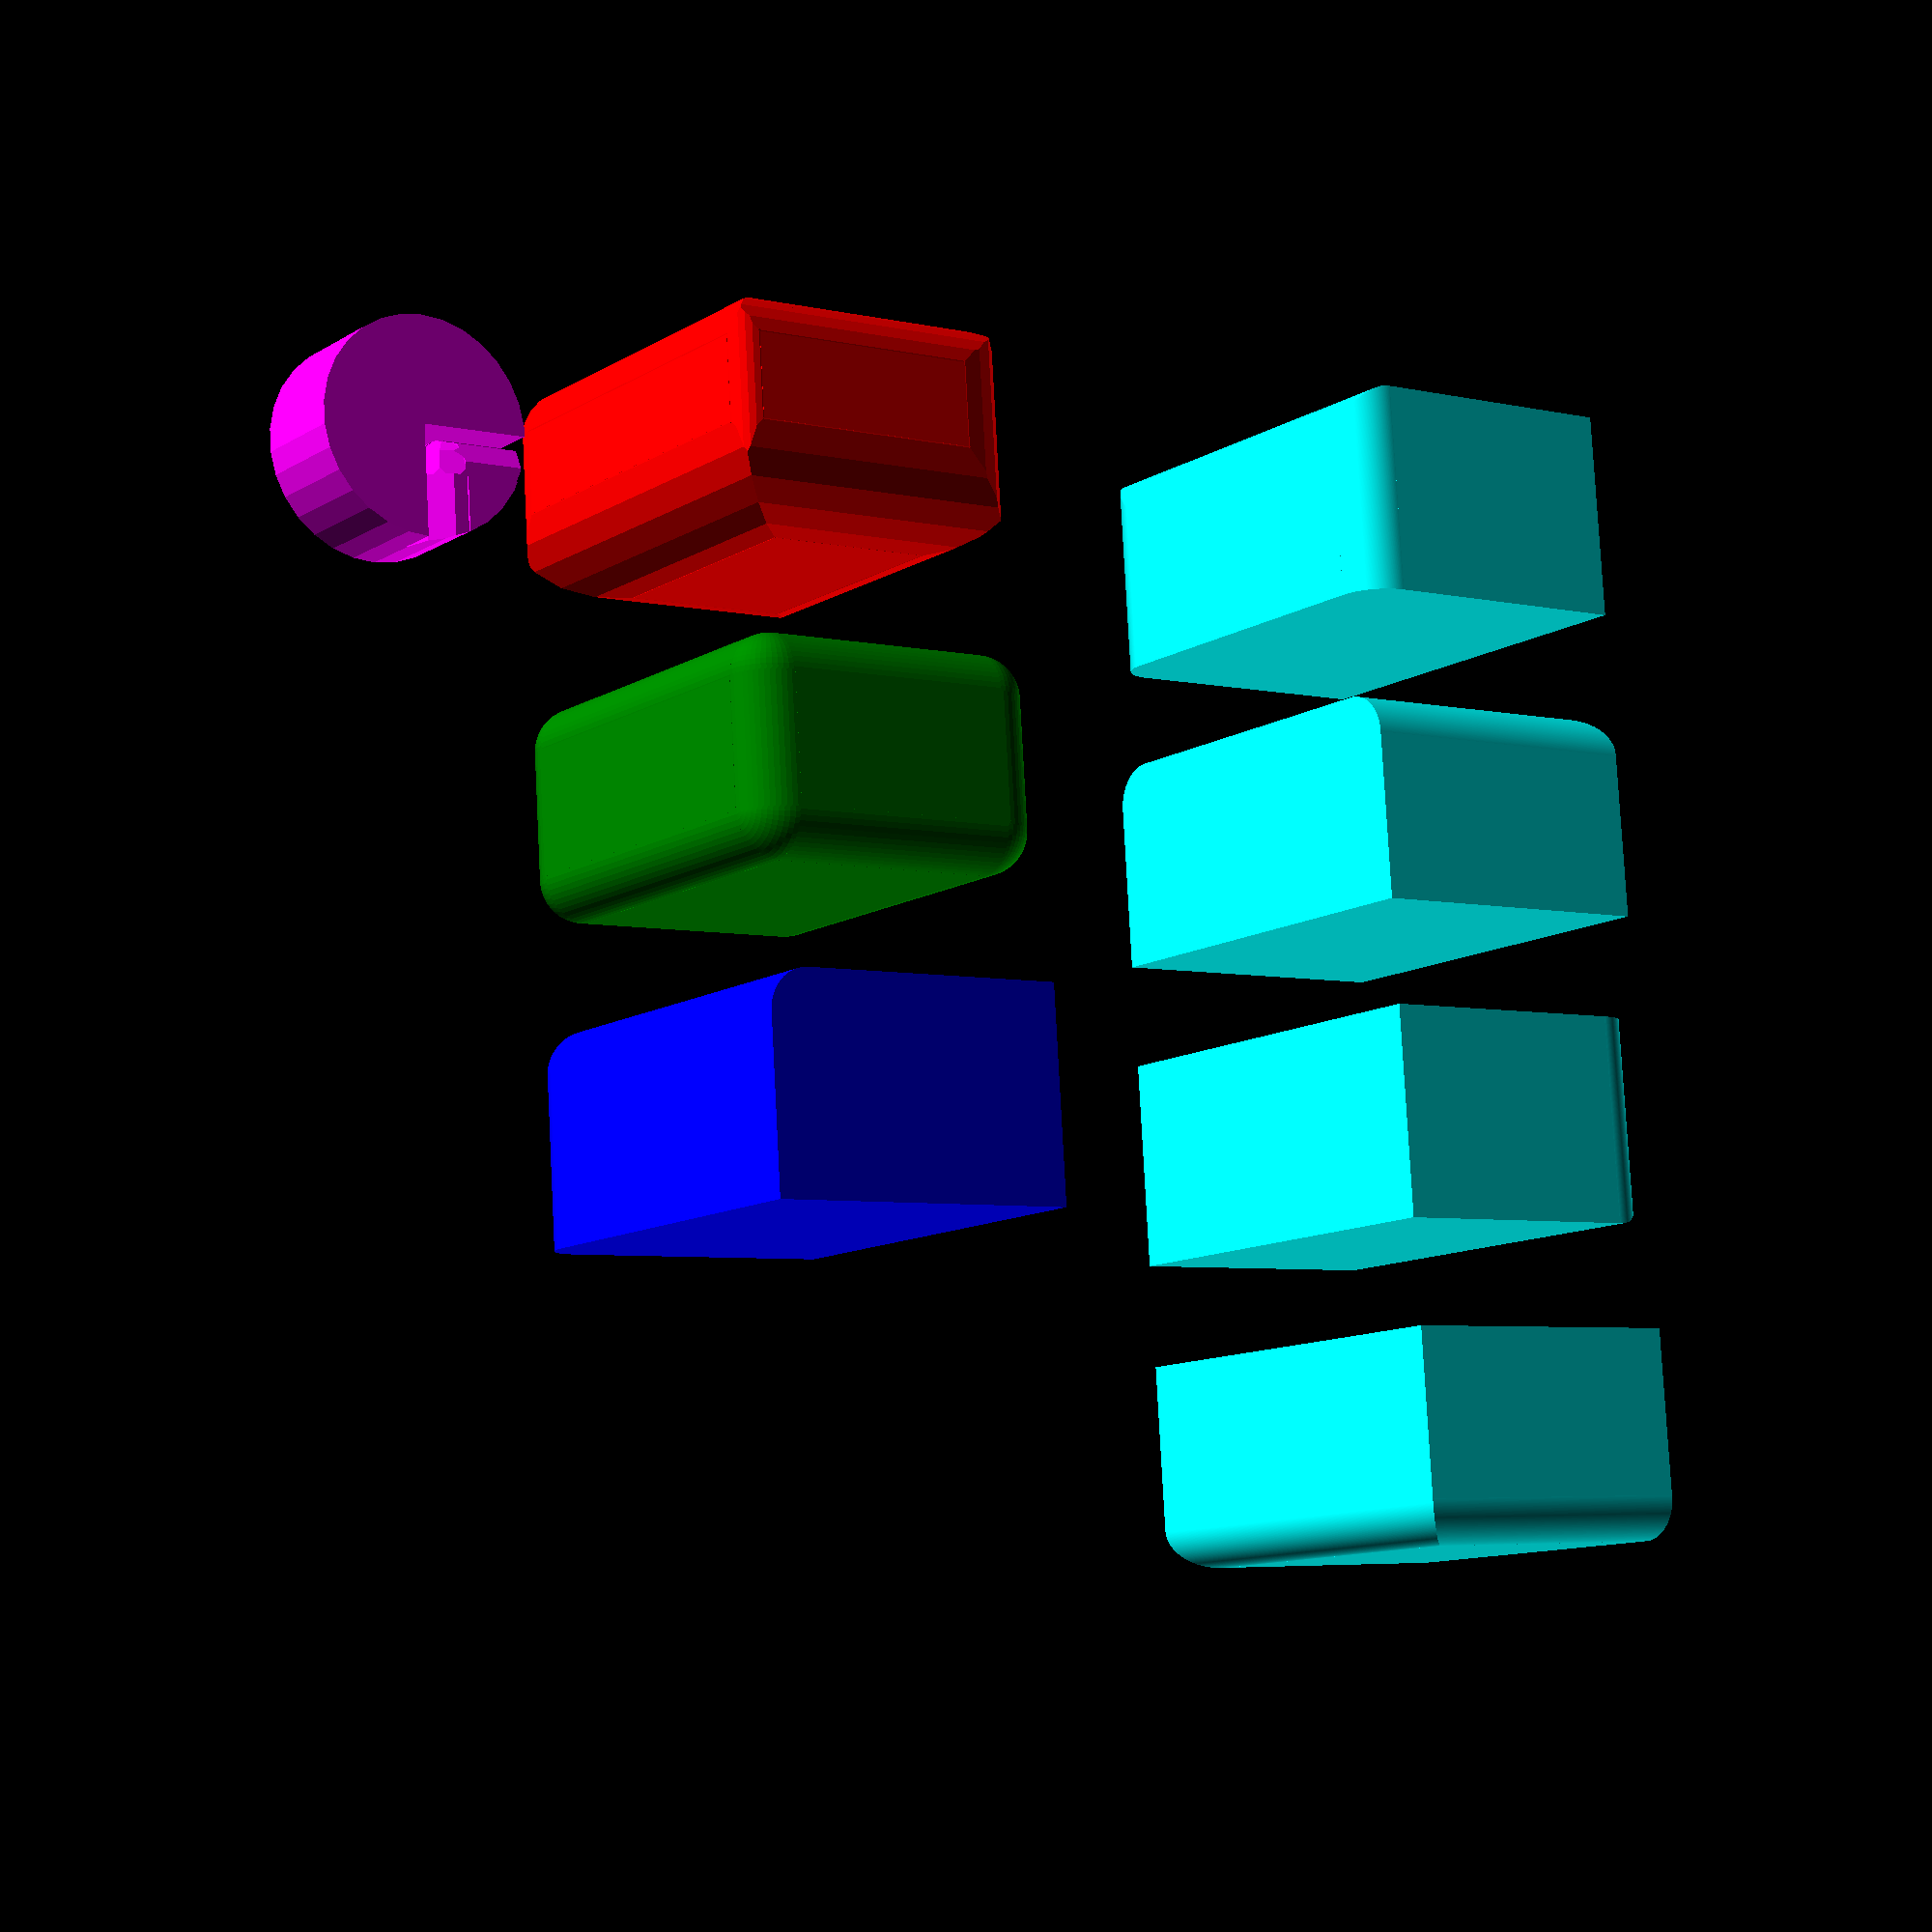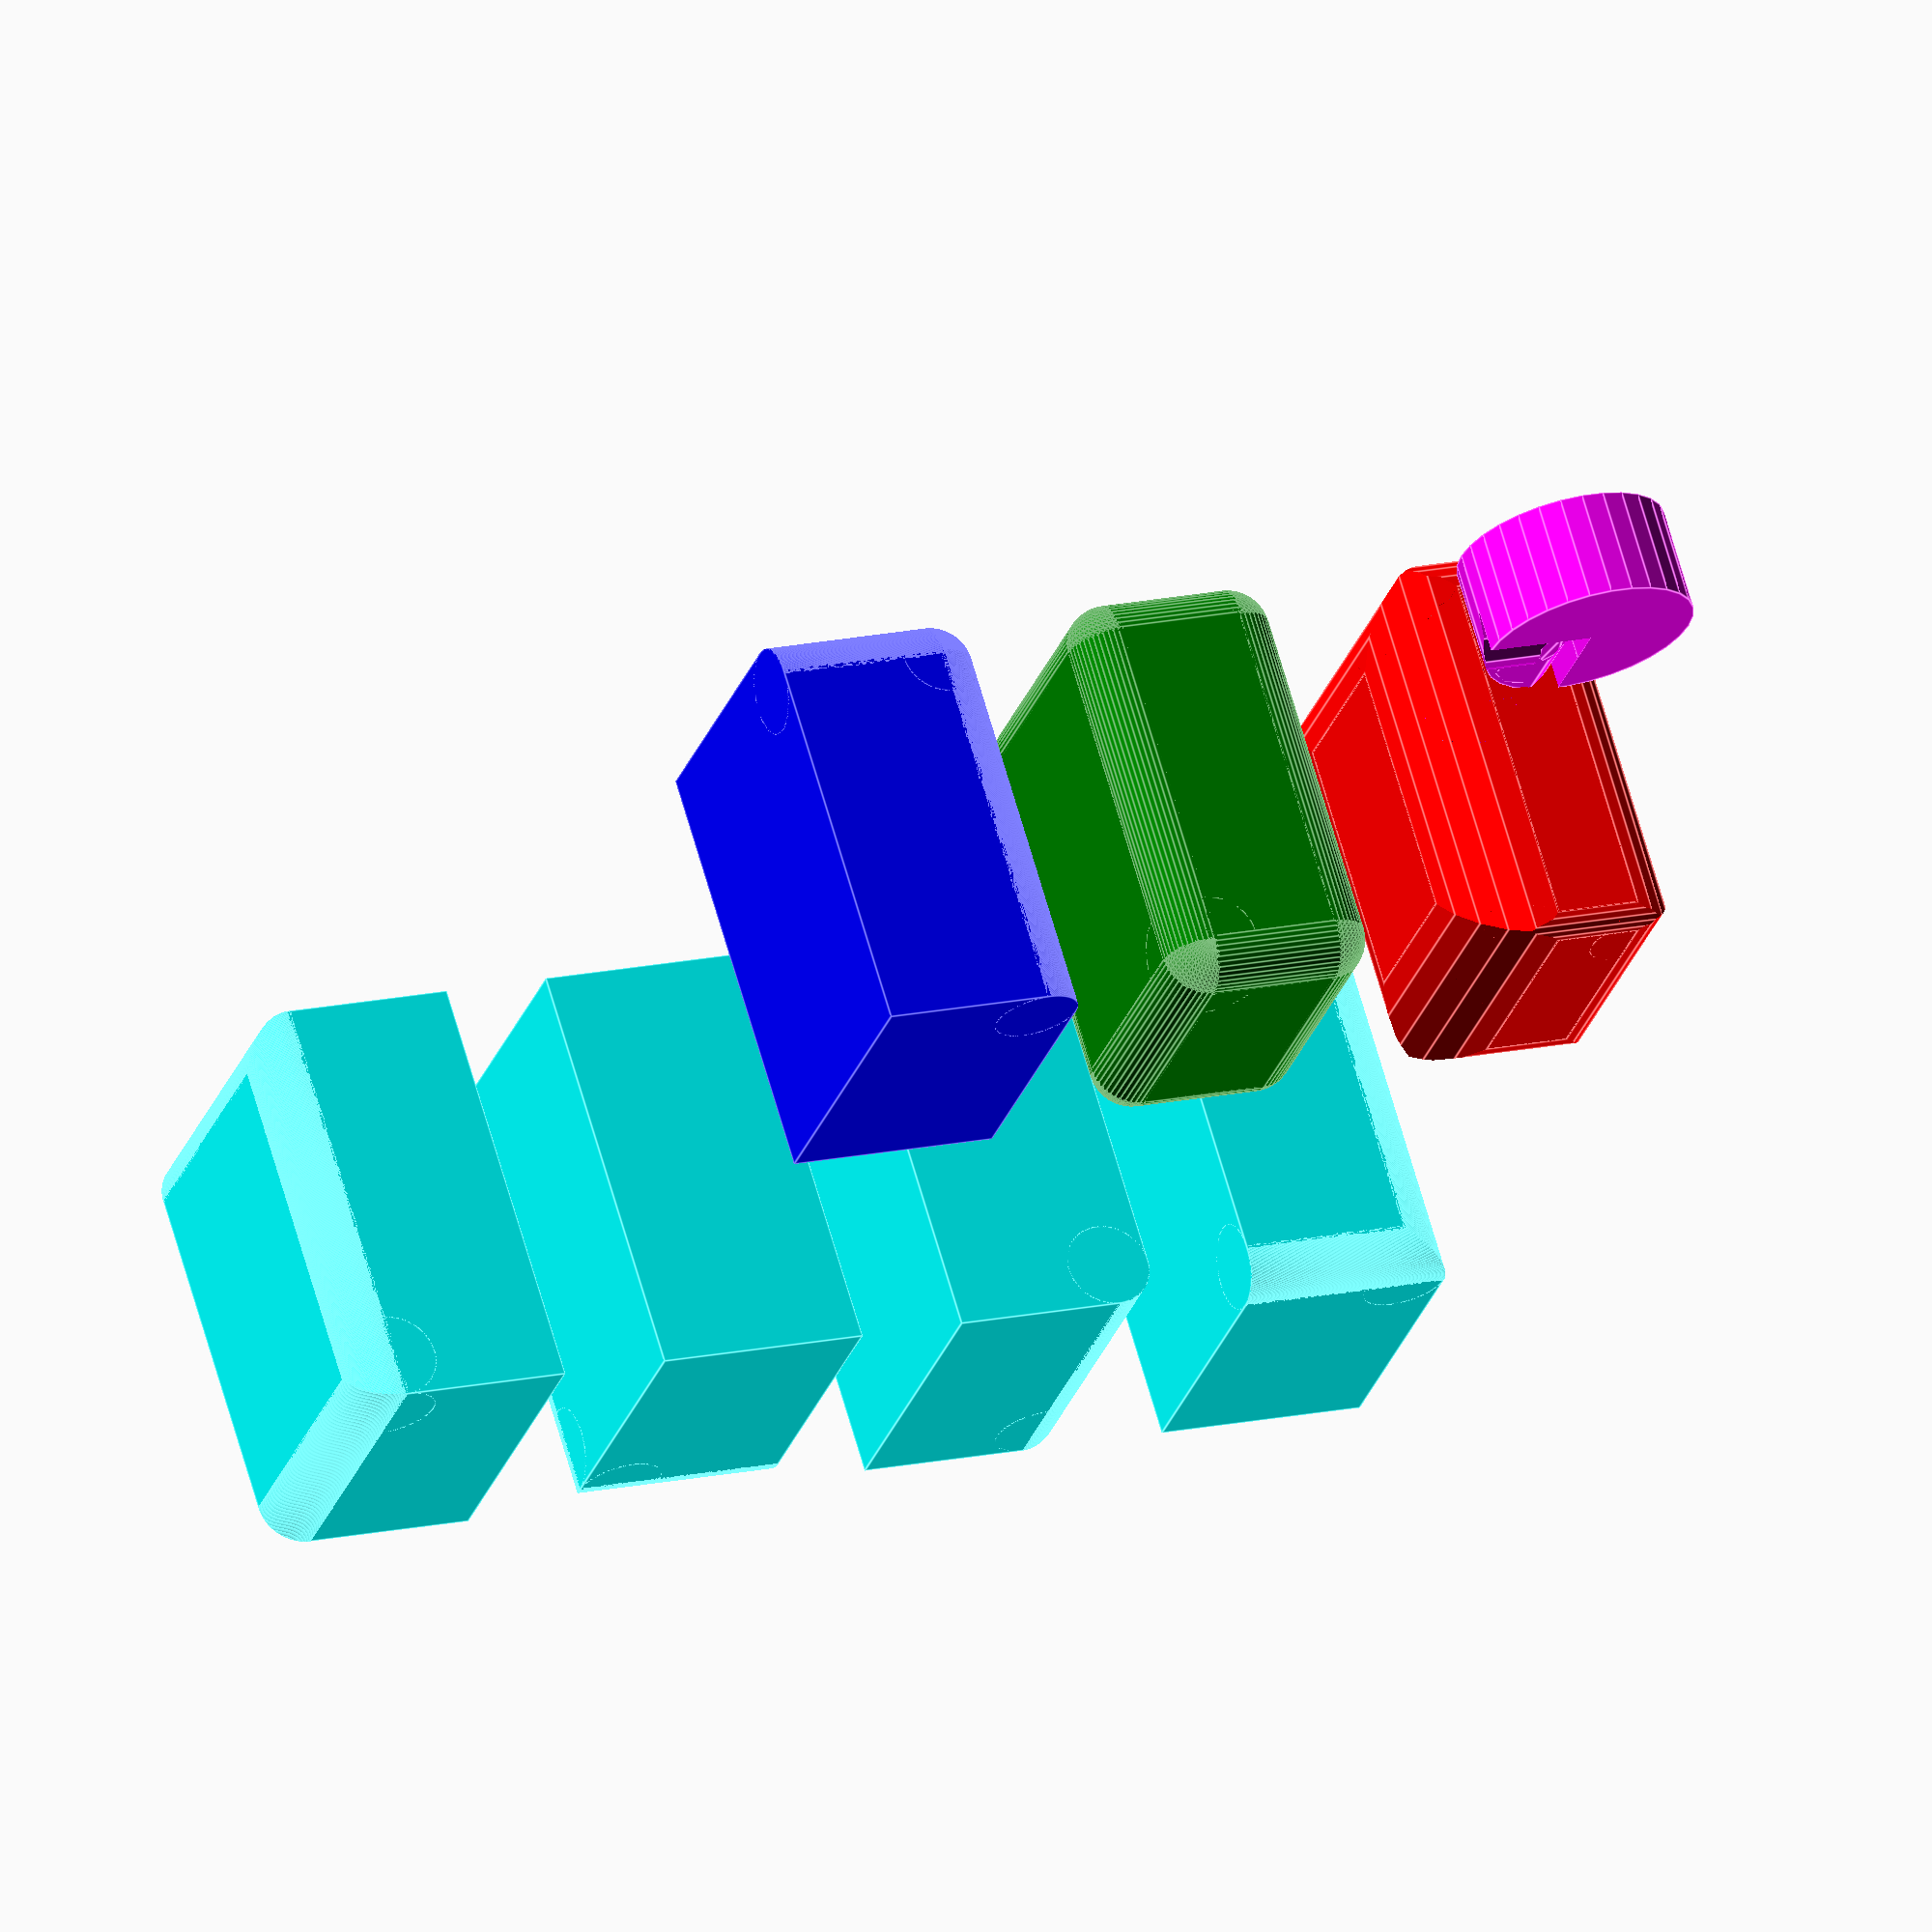
<openscad>
// Part of the openscad_primitives library

// An operator that takes a cube and fillets the required edges with a given
// radius. Edges to fillet can be selected in groups or singly.
// Edges are grouped into bottom plane, top plane and vertical edges. Edges
// in each plane are ordered clockwise, with the top and bottom first edge in
// X dimension and the vertical edge at origin. Run this module to get four
// cubes, each with one low, high and vertical edge filleted, in clockwise
// order (cyan examples).

// Call syntax: 
// fillet_cube( dims, r, do, fn ) { }
// where
// dims is 3 vector giving dimensions of the cube
// r is the fillet radius
// do is the edge selector.
// fn is fillet resolution, passed down via $fn as cylinter/sphere are called
// in the code. Default is 360.
// Note that a scope follows the call. Fillets are applied to the first child
// in the scope.

// Note that the module fillets edges of a hypothetical cube, but there is
// no actual requrement that a cube be present in the scope. To actually
// fillet a cube, make sure it is in the scope with the same dimensions.

// Both r and do can be global, per group (top,bottom,vertical), or per
// edge. Global value is a number, per group values are length 3 vectors,
// while individual values are 3x4 matrices. If "do" is omitted, all edges
// are filleted.

// Examples using cube [20,30,40] and fillet radius 4:
// fillet_cube( [20,30,40], 4 ) fillets all edges
// fillet_cube( [20,30,40], 4, 0 ) fillets no edges
// fillet_cube( [20,30,40], 4, 0,0,0 ) fillets no edges
// fillet_cube( [20,30,40], 4, 0,0,1 ) fillets vertical edges only
// fillet_cube( [20,30,40], 4, [[1,0,0,0], [1,0,0,0], [1,0,0,0]] ) fillets
//   the X axis edge on the top and bottom plane and the origin verical edge
// Example where each edge group has its own radius:
// fillet_cube( [20,30,40], [ 2, 4, 6 ] ) 
// low edges have radius 2, edges have radius 4, vertical edges radius 6
// Example where each group has its own radius:
// fillet_cube( [40,60,80], [[2,4,6,8], [10,12,14,16], [18,20,22,24]] )

// There is no syntax checking. Any selector value not 1 is treated as 0.

// By Nenad Rijavec.
// Feel free to use and modify as you see fit.

// single fillet
module fillet_worker( dim, r, fn )
{
	difference() {
		translate([-0.1,-0.1,-0.1])
		cube( [ dim + 0.2, r + 0.2, r + 0.2 ] ) ;
		translate( [ 0, r, r ] ) rotate([0,90,0])
			cylinder( h=dim, r=r, $fn=fn ) ;
	}
}

// handle a single corner. Assumes corner is at origin, cube is in the first
// quadrant. Corner is smoothed if all three fillets have the same radius.
module corner_worker( rx, ry, rz, dox, doy, doz, fn )
{
	if ( rx == ry && rx == rz && dox==1 && doy==1 && doz==1 ) {
		difference() {
			cube( [ rx, rx, rx ] ) ;
			translate( [ rx, rx, rx ] )
			sphere( rx, $fn=fn ) ;
		}
	}
}

// worker to assemble fillets, needs to be diff'ed with the cube
module assemble_fillets_worker( dims, r, do, fn )
{
	union() {
		if ( do[0][0] == 1 )
			translate( [0,0,0])
			rotate([ 0, 0, 0])
			fillet_worker( dims[0], r[0][0], fn ) ;
		if ( do[0][1] == 1 )
			translate( [0,dims[1],0])
			rotate([ 0, 0, -90])
				fillet_worker( dims[1], r[0][1], fn ) ;
		if ( do[0][2] == 1 )
			translate( [dims[0],dims[1],0])
			rotate([ 0, 0, -180])
				fillet_worker( dims[0], r[0][2], fn ) ;
		if ( do[0][3] == 1 ) 
			translate([dims[0], 0, 0])
			rotate([ 0, 0, 90])
				fillet_worker( dims[1], r[0][3], fn ) ;
		if ( do[1][0] == 1 )
			translate( [0,0,dims[2]])
			rotate([ -90, 0, 0])
			fillet_worker( dims[0], r[1][0], fn ) ;
		if ( do[1][1] == 1 )
			translate( [0,dims[1],dims[2]])
			rotate([ -90, 0, -90])
				fillet_worker( dims[1], r[1][1], fn ) ;
		if ( do[1][2] == 1 )
			translate( [dims[0],dims[1],dims[2]])
			rotate([ -90, 0, -180])
				fillet_worker( dims[0], r[1][2], fn ) ;
		if ( do[1][3] == 1 ) 
			translate([dims[0], 0, dims[2]])
			rotate([ -90, 0, 90])
				fillet_worker( dims[1], r[1][3], fn ) ;
		if ( do[2][0] == 1 ) difference() {
			rotate([ 0, -90, -90])
				fillet_worker( dims[2], r[2][0], fn ) ;
		}
		if ( do[2][1] == 1 ) difference() {
			translate([0,dims[1],0])
			rotate([ 0, -90, 180])
				fillet_worker( dims[2], r[2][1], fn ) ;
		}
		if ( do[2][2] == 1 ) difference() {
			translate([dims[0],dims[1],0])
			rotate([ 0, -90,  90])
				fillet_worker( dims[2], r[2][2], fn ) ;
		}
		if ( do[2][3] == 1 ) difference() {
			translate([dims[0],0,0])
			rotate([ 0, -90,  0])
				fillet_worker( dims[2], r[2][3], fn ) ;
		}
		corner_worker( r[0][0], r[0][1], r[2][0],
			      do[0][0],do[0][1],do[2][0], fn ) ;
		translate( [ 0, dims[1], 0 ] )
		rotate( [ 0, 0, -90 ] )
		corner_worker( r[0][1], r[0][2], r[2][1],
			      do[0][1],do[0][2],do[2][1], fn ) ;
		translate( [ dims[0], dims[1], 0 ] )
		rotate( [ 0, 0, 180 ] )
		corner_worker( r[0][2], r[0][3], r[2][2],
			      do[0][2],do[0][3],do[2][2], fn ) ;
		translate( [ dims[0], 0, 0 ] )
		rotate( [ 0, 0, 90 ] )
		corner_worker( r[0][3], r[0][0], r[2][3],
			      do[0][3],do[0][0],do[2][3], fn ) ;
		translate( [0, 0, dims[2] ] )
		rotate( [ 90, 90, 90 ] )
		corner_worker( r[1][0], r[1][1], r[2][0],
			      do[1][0],do[1][1],do[2][0], fn ) ;
		translate( [ 0, dims[1], dims[2] ] )
		rotate( [ 90, 90, 0 ] )
		corner_worker( r[1][1], r[1][2], r[2][1],
			      do[1][1],do[1][2],do[2][1], fn ) ;
		translate( [ dims[0], dims[1], dims[2] ] )
		rotate( [ 90, 90, 270 ] )
		corner_worker( r[1][2], r[1][3], r[2][2],
			      do[1][2],do[1][3],do[2][2], fn ) ;
		translate( [ dims[0], 0, dims[2] ] )
		rotate( [ 90, 90, 180 ] )
		corner_worker( r[1][3], r[1][0], r[2][3],
			      do[1][3],do[1][0],do[2][3], fn ) ;
	}
}

// worker
module fillet_cube_worker( dims, r, do, fn ) 
{
	difference() {
		children( 0 ) ;
		assemble_fillets_worker( dims, r, do, fn ) ;
	}
}

function parse_3( val ) = len(concat(val))==1 ?
		concat( val,val,val) : val ;

function parse_4( val ) = len(concat(val))==1 ?
		concat( val,val,val,val) : val ;

module parse_phase_1( dims, r, do, fn )
{
	fillet_cube_worker( dims,
		[ parse_4(r[0]), parse_4(r[1]), parse_4(r[2]) ],
		[ parse_4(do[0]), parse_4(do[1]), parse_4(do[2]) ], fn )
		children(0) ;

}
module fillet_cube( dims, r, do=1, fn=360 )
{
	parse_phase_1( dims, parse_3(r), parse_3(do), fn )children(0) ;
}

// most general call, only the corner at origin is smoothed, low res
color( "red" ) fillet_cube( [ 20, 30, 40 ], [[4,4,6,8], [2,4,6,8],[4,5,6,8]], 1, 20 ) 
	cube( [20,30,40] ) ;
// all radii are the same, all corners are smoothed, higher resolution
color( "green" )
translate( [ 30, 0, 0 ] )
fillet_cube( [ 20, 30, 40 ], 4, 1, 50 ) 
	cube( [20,30,40] ) ;
// only edges at xyz axes are filleted, fine resolution default used
color( "blue" )
translate( [ 60, 0, 0 ] )
fillet_cube( [ 20, 30, 40 ], 4, [[1,1,0,0],[0,0,0,0], [1,0,0,0]] ) 
	cube( [20,30,40] ) ;
// fillet applied to an arbitrary scope
// note how the fillet applies at origin, after any coordinate
// transformation in the scope.
color( "magenta" )
translate( [ 10, -20, 0 ] )
fillet_cube( [ 40, 40, 20 ], 4, [[0,0,0,0],[1,1,0,0], [1,0,0,0]], 10 ) {
translate( [ 0, 0, 10 ] )
cylinder( r=10, h=10 ) ;
}
// edge selection samples
color( "cyan" ) {
	translate( [ 0, 70, 0 ] )
	fillet_cube( [ 20, 30, 40 ], 4, [[1,0,0,0],[1,0,0,0], [1,0,0,0]] ) 
		cube( [20,30,40] ) ;
	translate( [ 30, 70, 0 ] )
	fillet_cube( [ 20, 30, 40 ], 4, [[0,1,0,0],[0,1,0,0], [0,1,0,0]] ) 
		cube( [20,30,40] ) ;
	translate( [ 60, 70, 0 ] )
	fillet_cube( [ 20, 30, 40 ], 4, [[0,0,1,0],[0,0,1,0], [0,0,1,0]] ) 
		cube( [20,30,40] ) ;
	translate( [ 90, 70, 0 ] )
	fillet_cube( [ 20, 30, 40 ], 4, [[0,0,0,1],[0,0,0,1], [0,0,0,1]] ) 
		cube( [20,30,40] ) ;
}



//nenad me fecit

</openscad>
<views>
elev=11.5 azim=86.3 roll=324.6 proj=p view=solid
elev=113.3 azim=18.1 roll=195.9 proj=o view=edges
</views>
